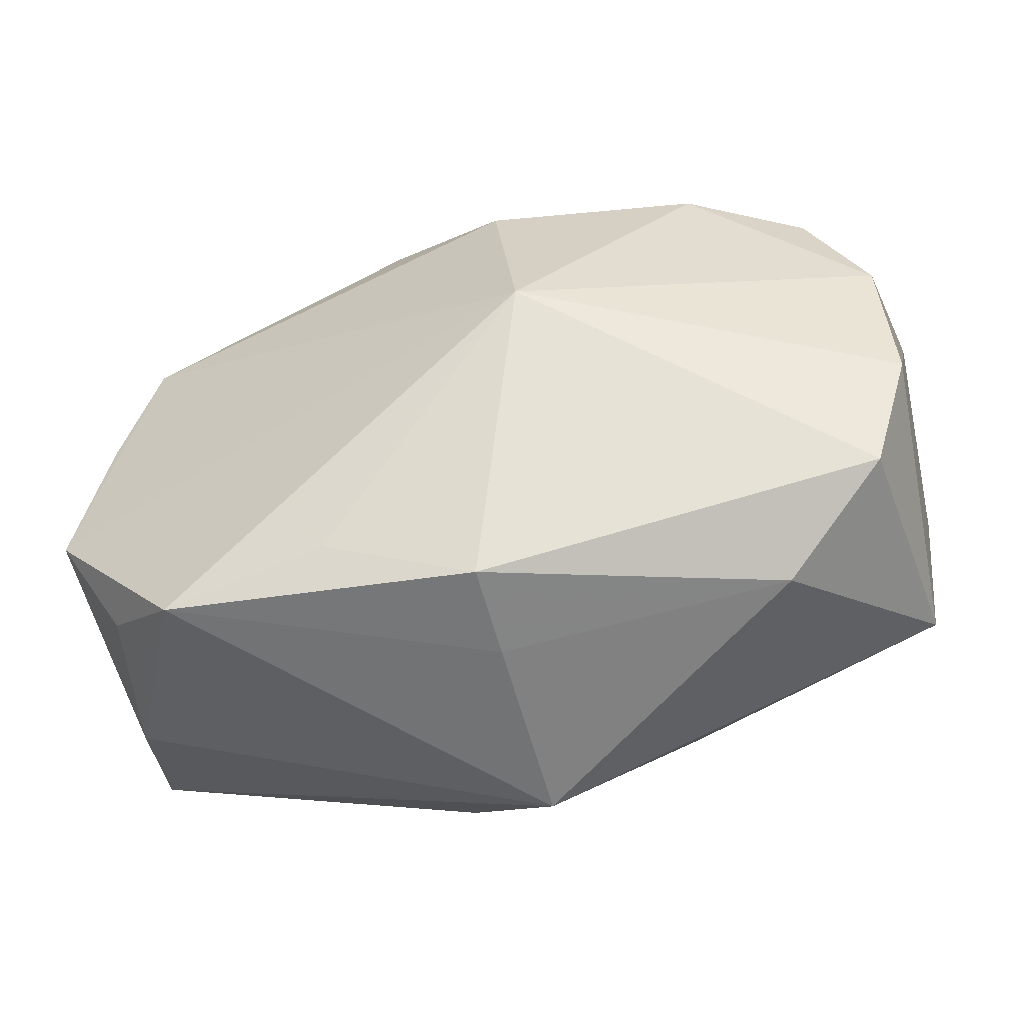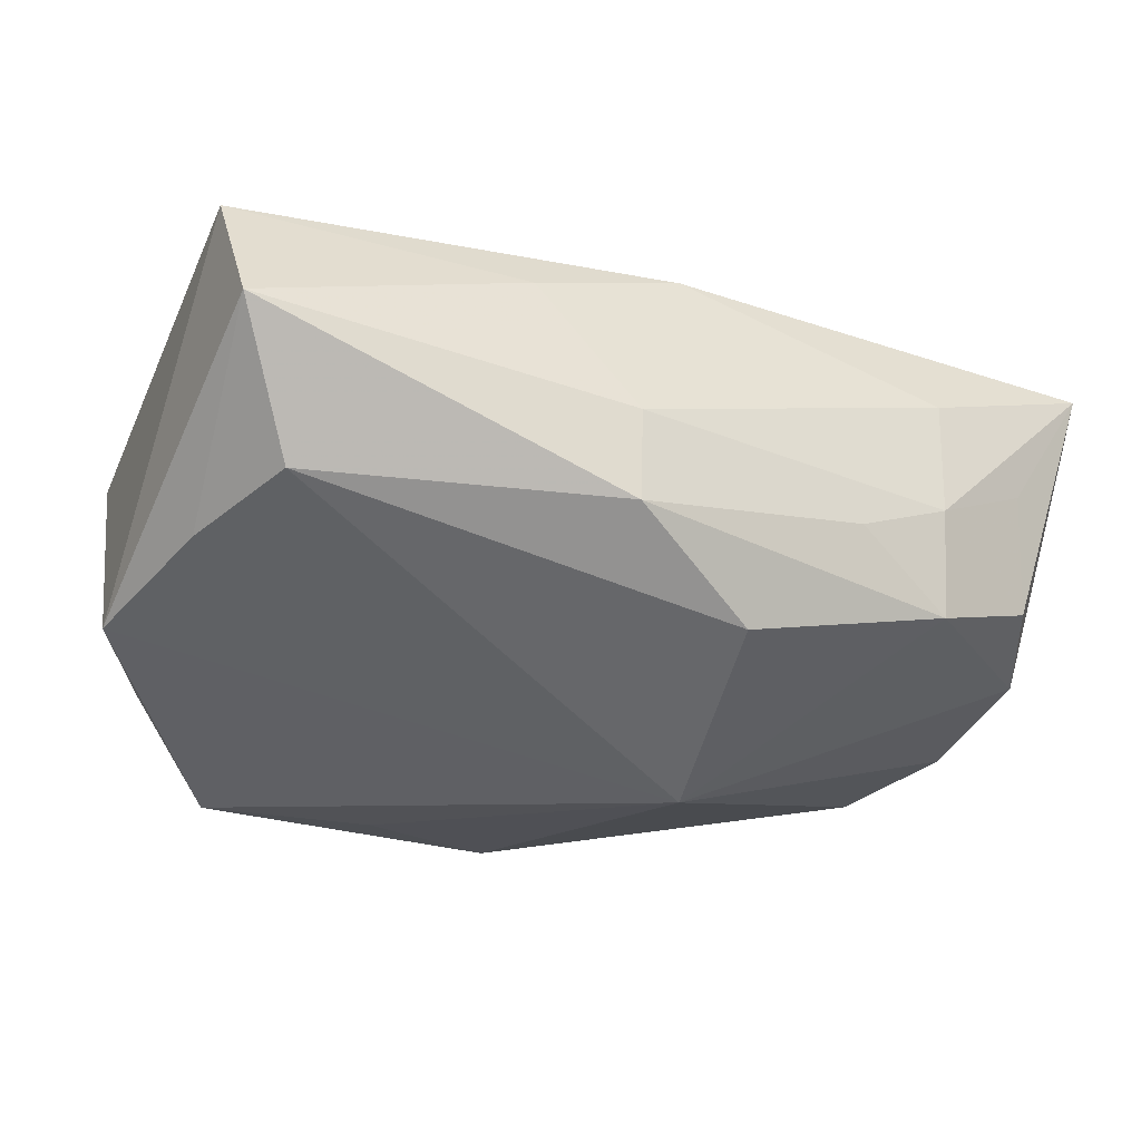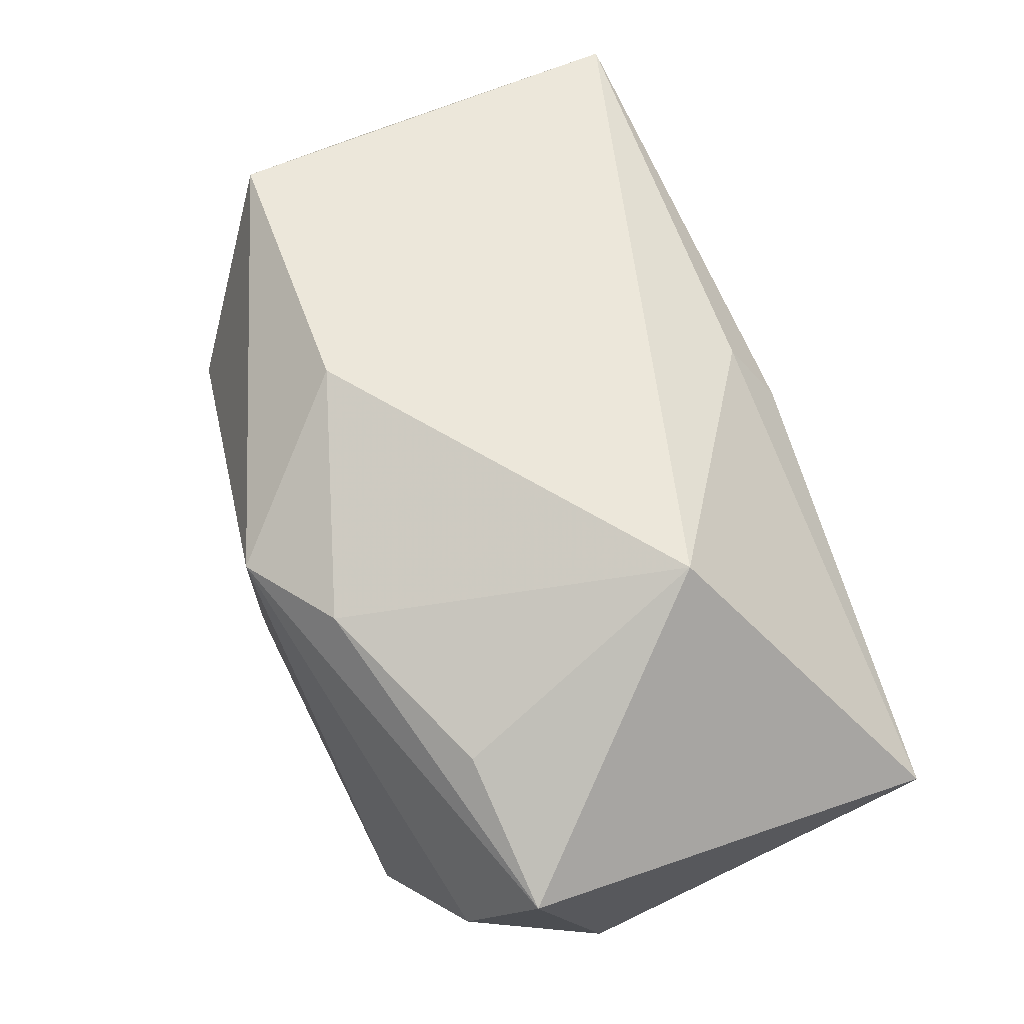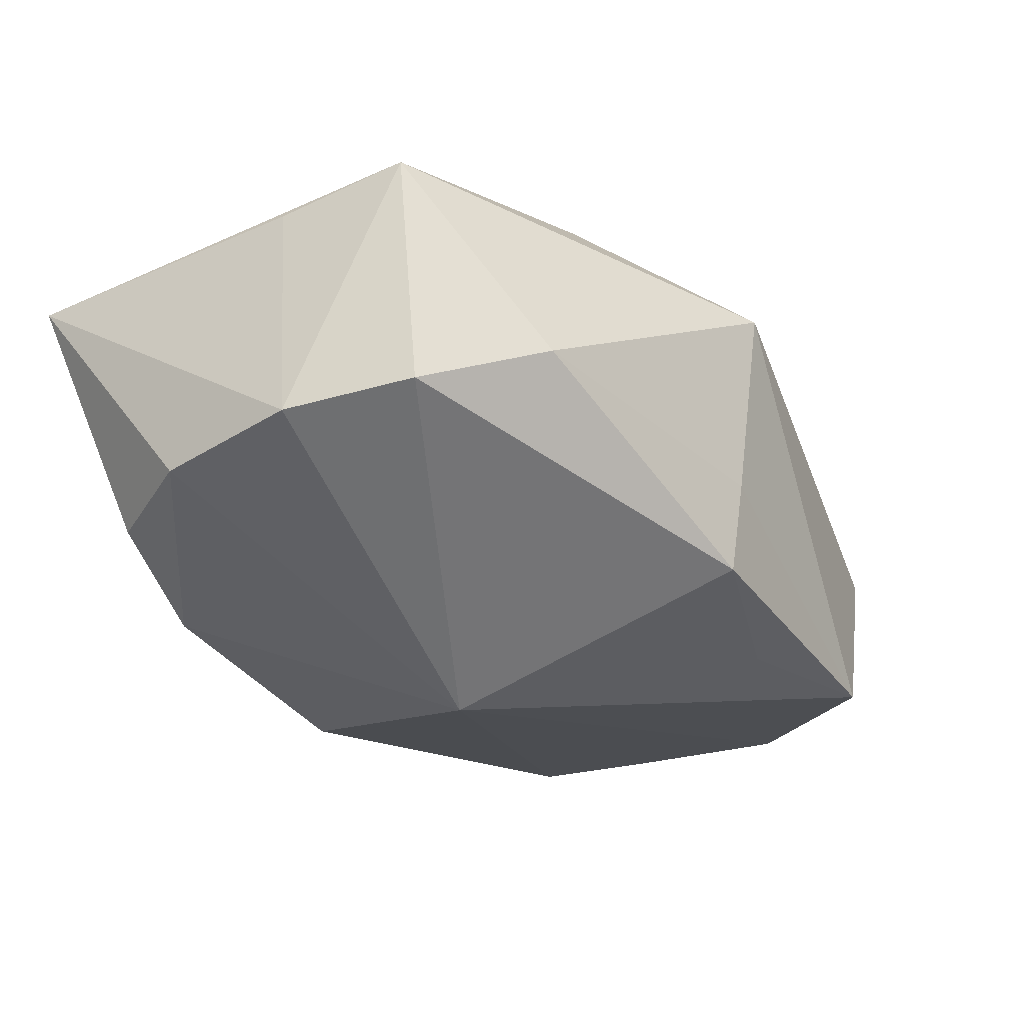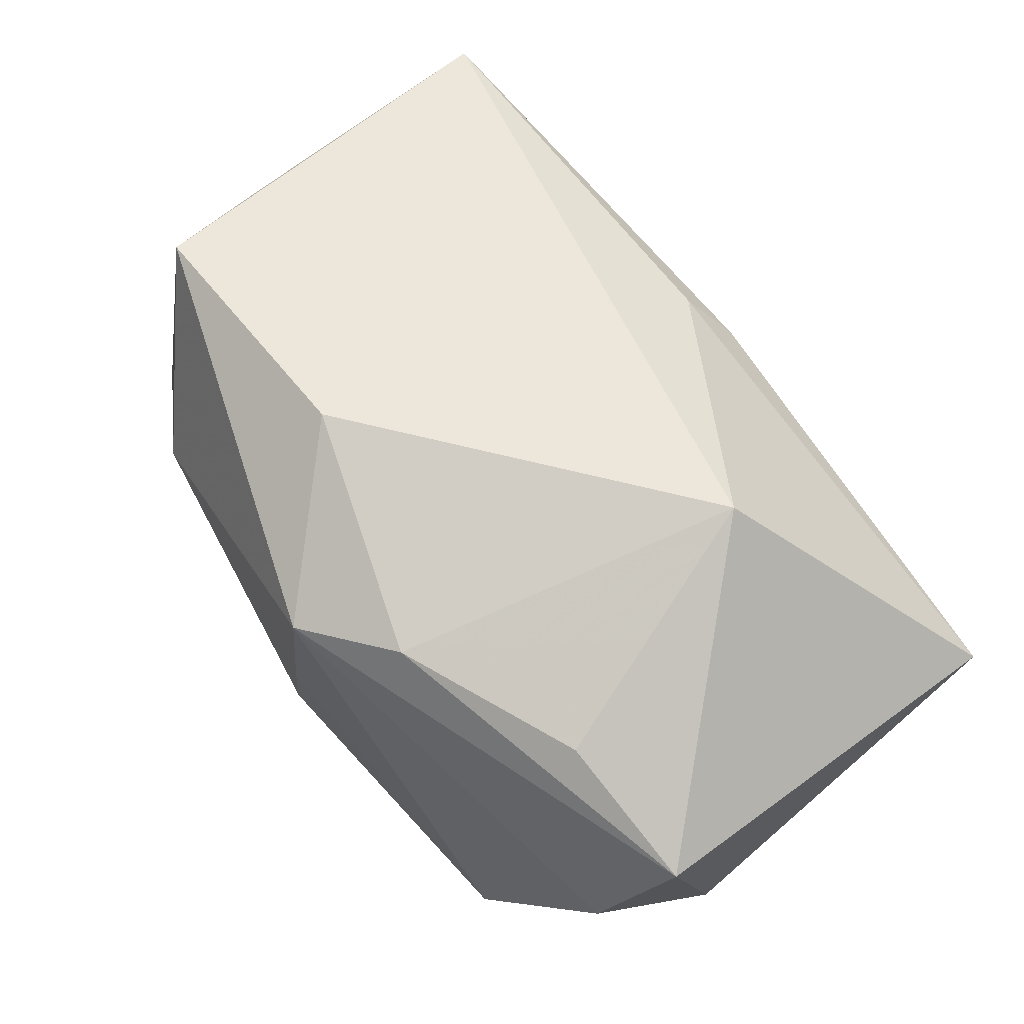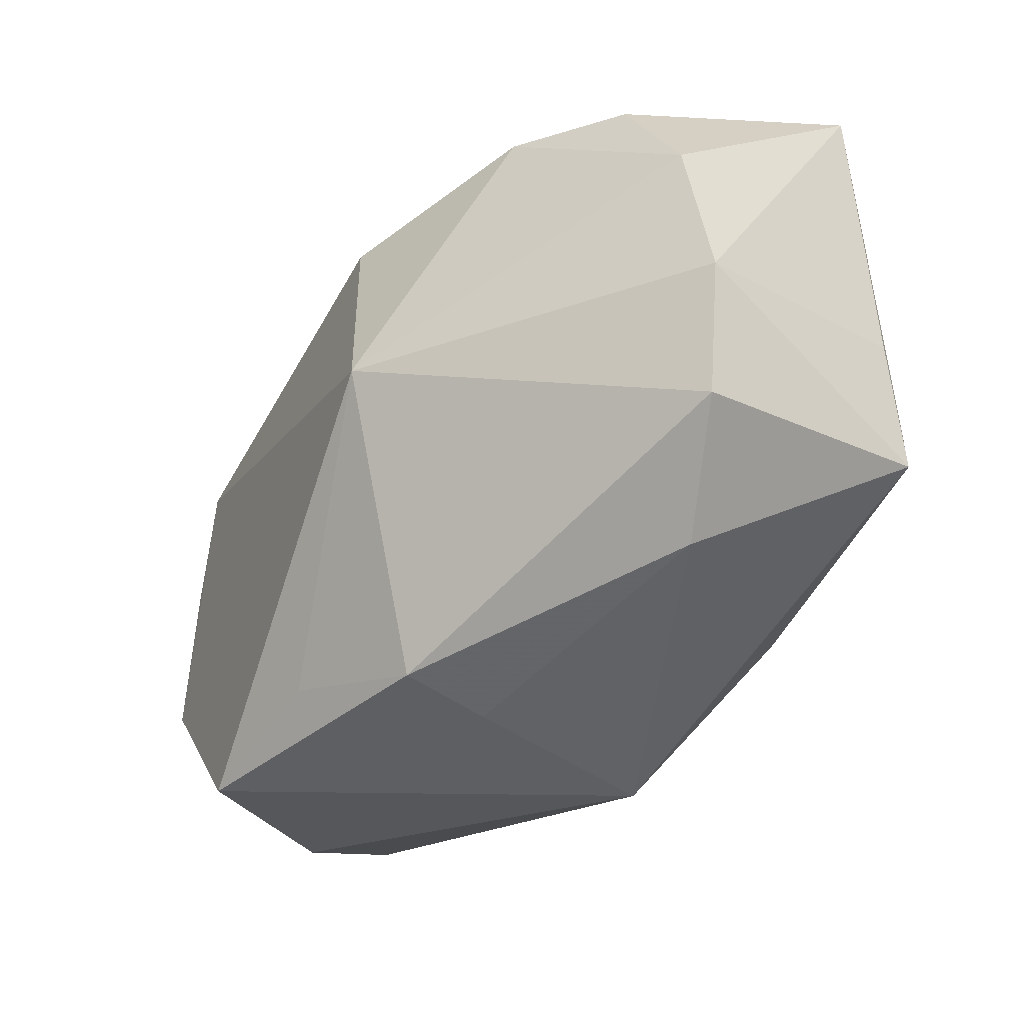
<metadata>
{"format":"obj","ext":"obj","renderer":"f3d","projection":"perspective","resolution":1024,"background":"white","views":[{"elev":-56.6,"azim":-155.5,"up":"+Y"},{"elev":-48.3,"azim":157.4,"up":"+Z"},{"elev":64.2,"azim":68.0,"up":"+Z"},{"elev":-19.3,"azim":-53.4,"up":"+Z"},{"elev":63.0,"azim":51.2,"up":"+Z"},{"elev":-43.2,"azim":-119.8,"up":"+Y"}]}
</metadata>
<code>
v 0.03661 0.02203 9.13e-05
v -0.001603 -0.02636 -0.003089
v 0.0341 0.02368 -0.01145
v -0.0382 0.0225 0.01295
v 0.01244 0.0242 0.0006363
v -0.01118 -0.003118 -0.02142
v 0.008697 -0.0214 -0.01547
v 0.002763 0.02139 -0.01757
v -0.01641 0.02055 -0.01076
v -0.00867 0.01495 -0.02028
v -0.0388 0.005262 -0.005786
v -0.003025 0.021 0.01248
v -0.02313 0.02368 0.003397
v 0.00116 -0.02678 0.0133
v 0.03163 0.005389 -0.01738
v -0.02532 0.01659 -0.01376
v 0.03658 -0.0142 0.00708
v 0.003723 0.0242 -0.01073
v 0.03523 -0.007148 -0.01638
v -0.009932 -0.0148 0.02126
v 0.02253 -0.0236 -0.01651
v 0.03029 -0.01688 -0.01285
v -0.03224 0.01977 0.0004816
v -0.03544 -0.00294 0.01608
v 0.01849 0.006413 0.02126
v -0.002925 -0.026 -0.01093
v -0.02392 0.02094 -0.006201
v 0.02437 -0.01509 0.0128
v -0.02493 -0.02301 0.002329
v 0.033 -0.01923 -0.002512
v -0.03424 0.01475 -0.007897
v 0.00943 -0.02155 0.01542
v 0.0275 0.015 -0.01834
v -0.03344 -0.01396 0.01845
v 1.011e-05 0.0242 0.00745
v -0.03888 -0.006954 -0.003426
v -0.03486 -0.01702 -0.001845
f 25 4 20
f 34 20 4
f 37 29 34
f 14 20 34
f 34 29 14
f 14 17 32
f 25 20 32
f 32 20 14
f 33 19 6
f 25 17 1
f 1 17 19
f 6 11 16
f 26 29 37
f 26 37 6
f 24 34 4
f 28 17 25
f 25 32 28
f 28 32 17
f 6 19 21
f 19 22 21
f 19 17 30
f 30 22 19
f 30 21 22
f 30 17 14
f 14 21 30
f 12 4 25
f 25 1 12
f 3 1 19
f 33 8 3
f 3 5 1
f 31 11 4
f 31 16 11
f 14 29 2
f 29 26 2
f 2 21 14
f 26 21 2
f 37 34 36
f 34 24 36
f 6 37 36
f 36 11 6
f 4 11 36
f 36 24 4
f 7 26 6
f 6 21 7
f 7 21 26
f 6 16 10
f 16 8 10
f 10 33 6
f 10 8 33
f 16 31 27
f 4 12 35
f 35 12 1
f 1 5 35
f 19 33 15
f 15 3 19
f 33 3 15
f 9 8 16
f 16 27 9
f 23 31 4
f 4 27 23
f 23 27 31
f 8 9 18
f 18 9 27
f 18 3 8
f 5 3 18
f 18 35 5
f 13 27 4
f 13 18 27
f 4 35 13
f 35 18 13

</code>
